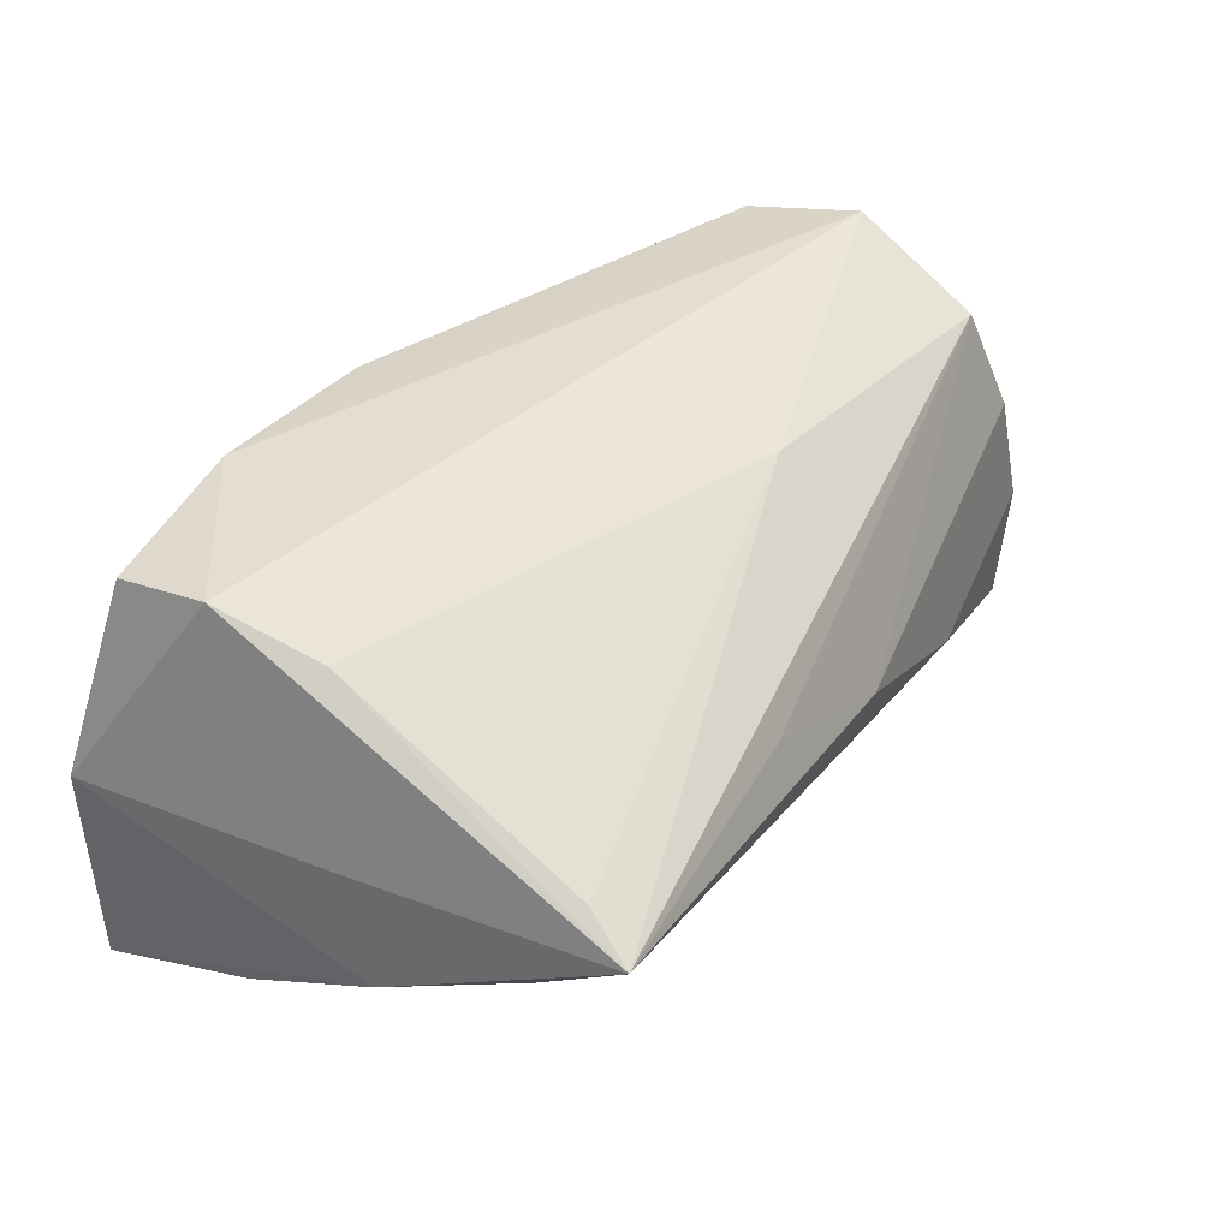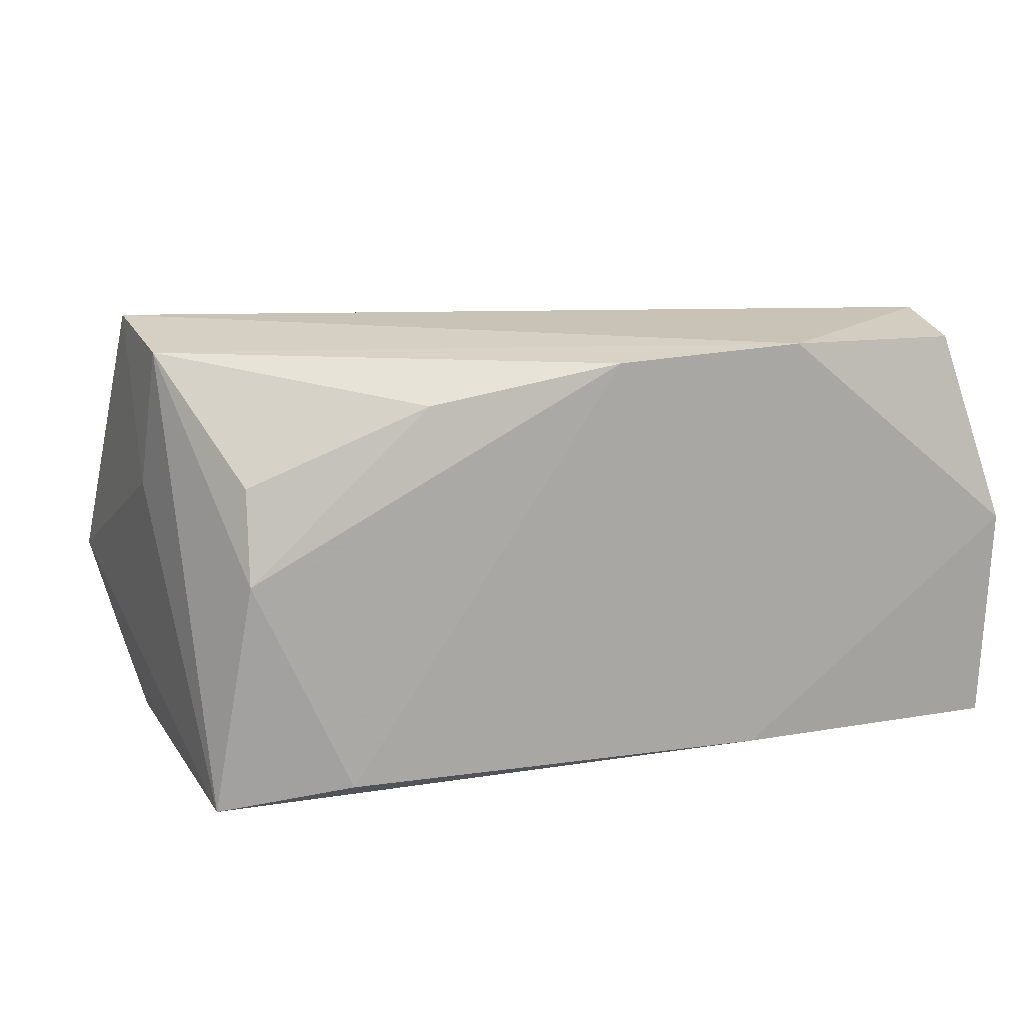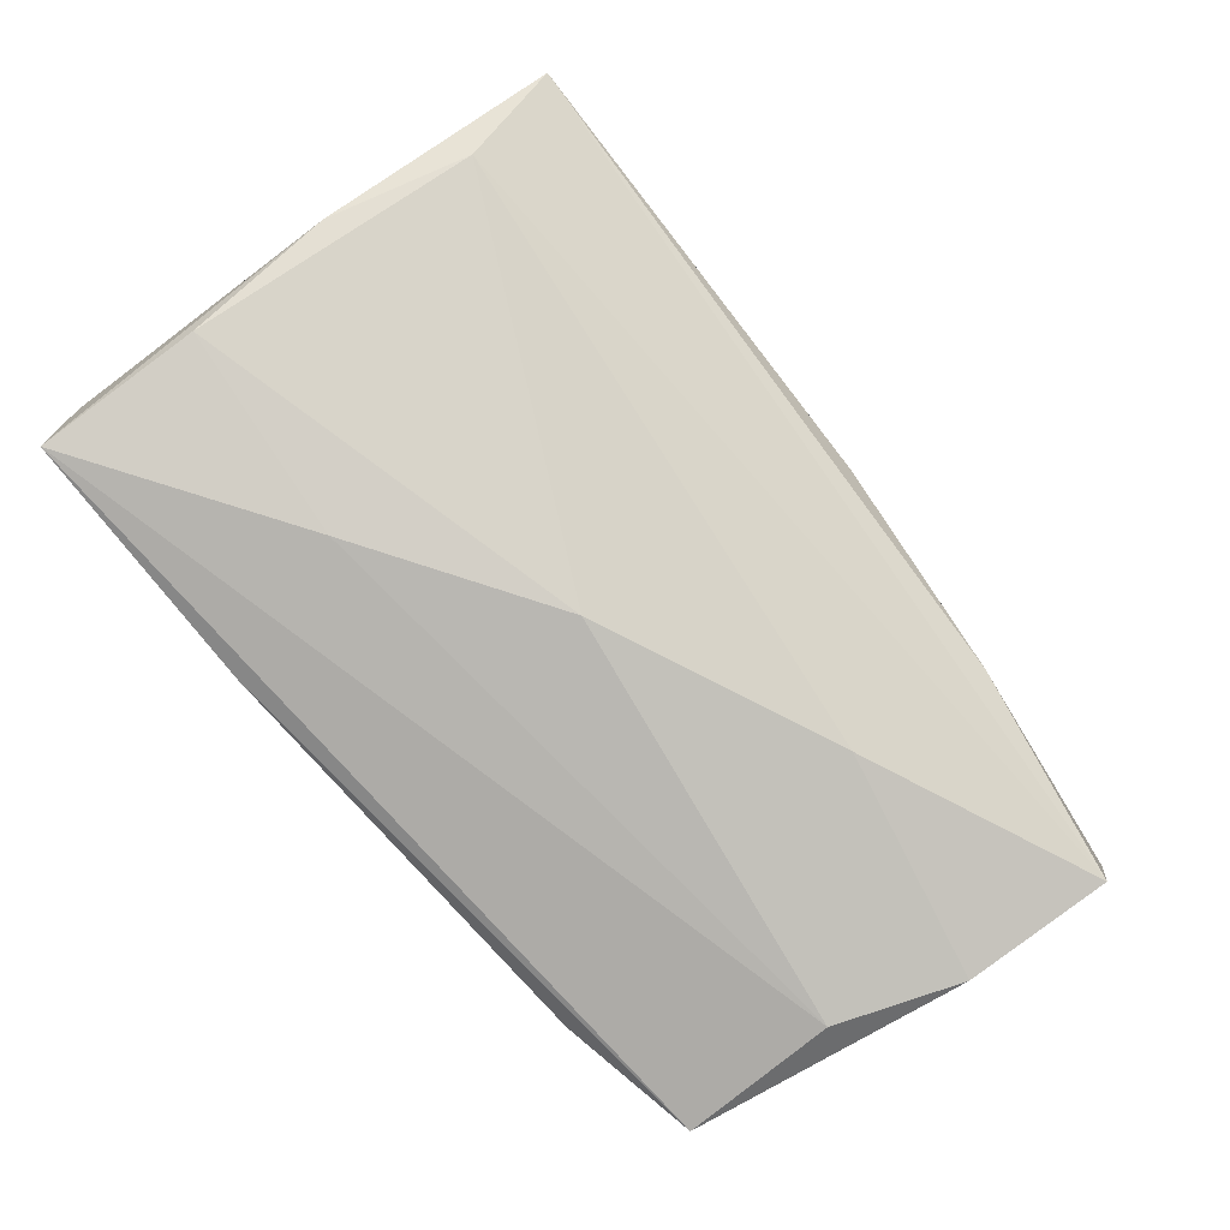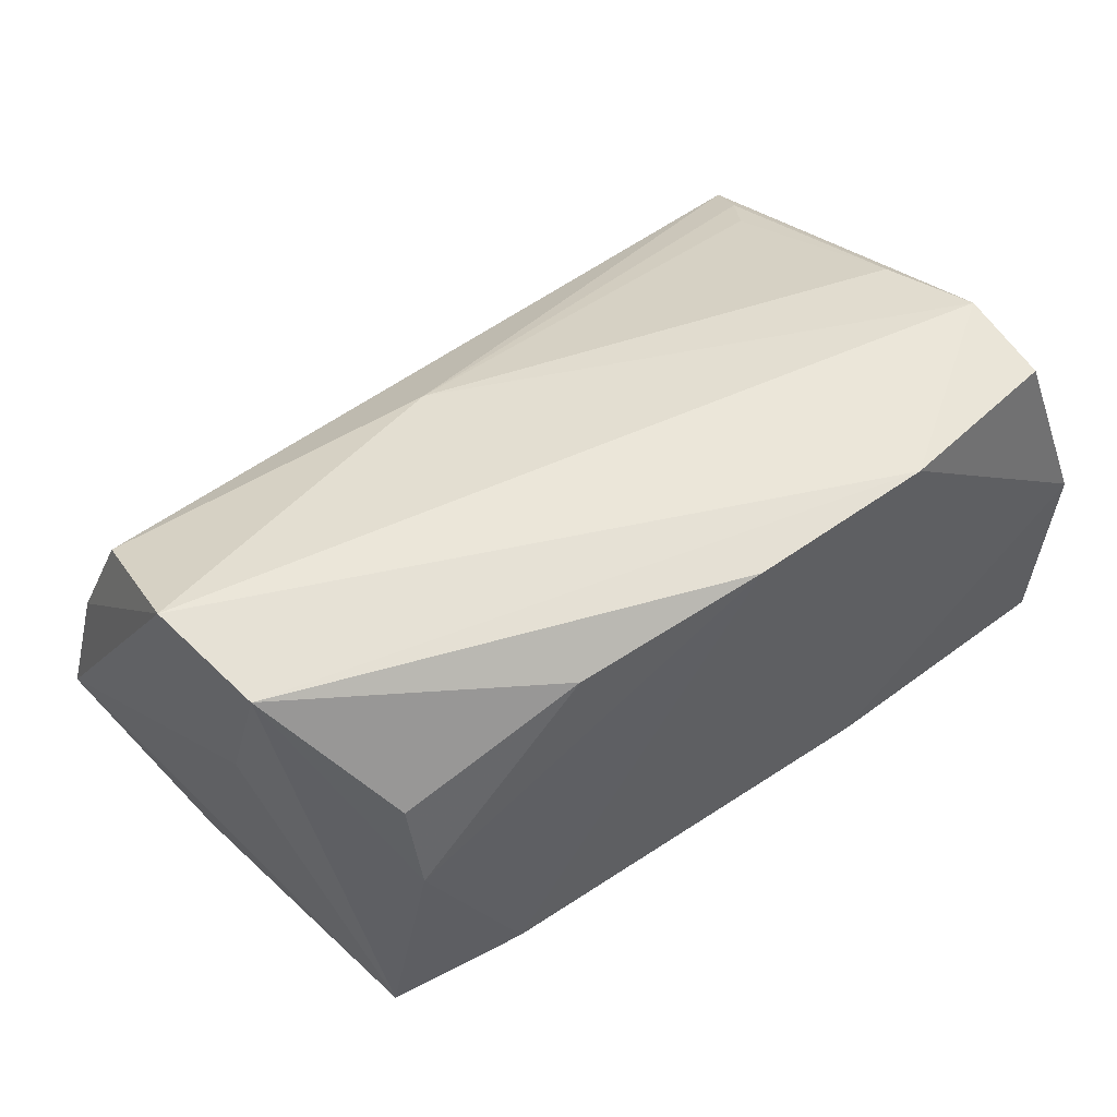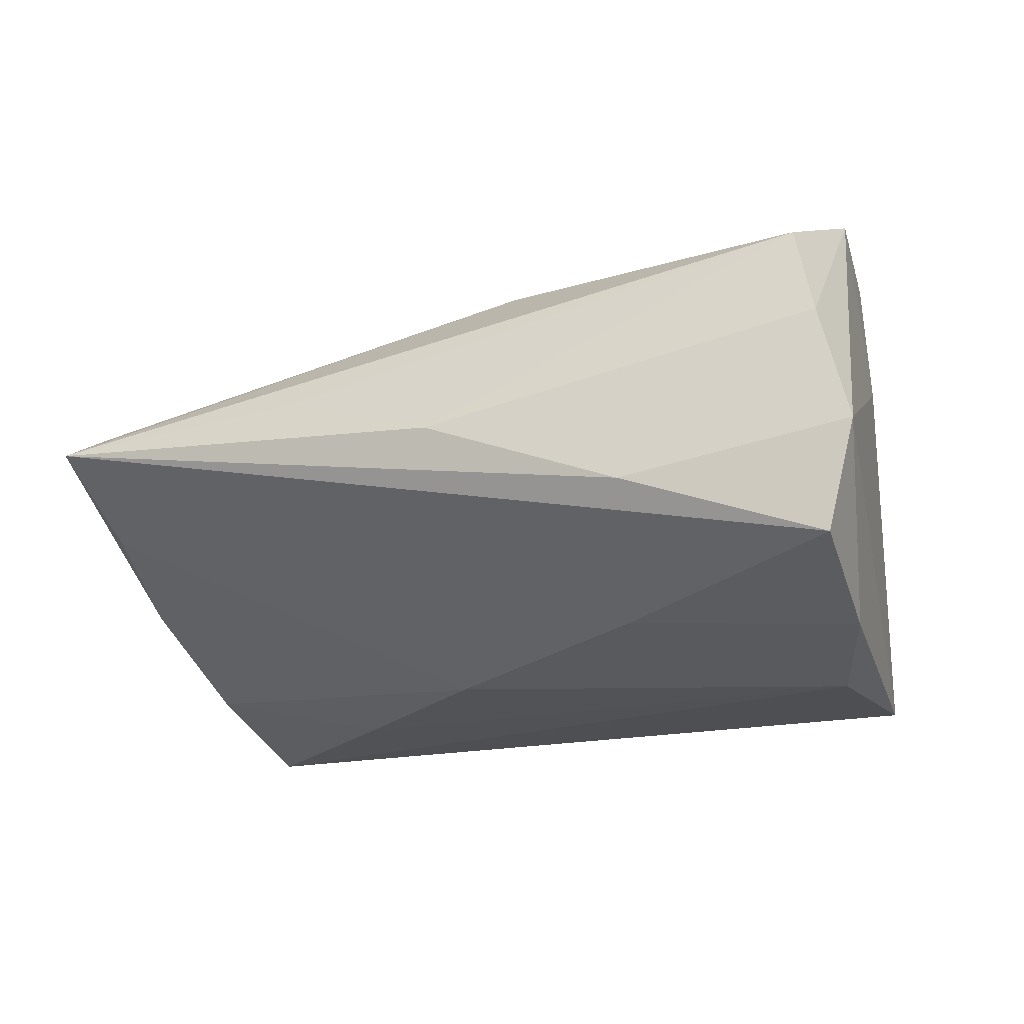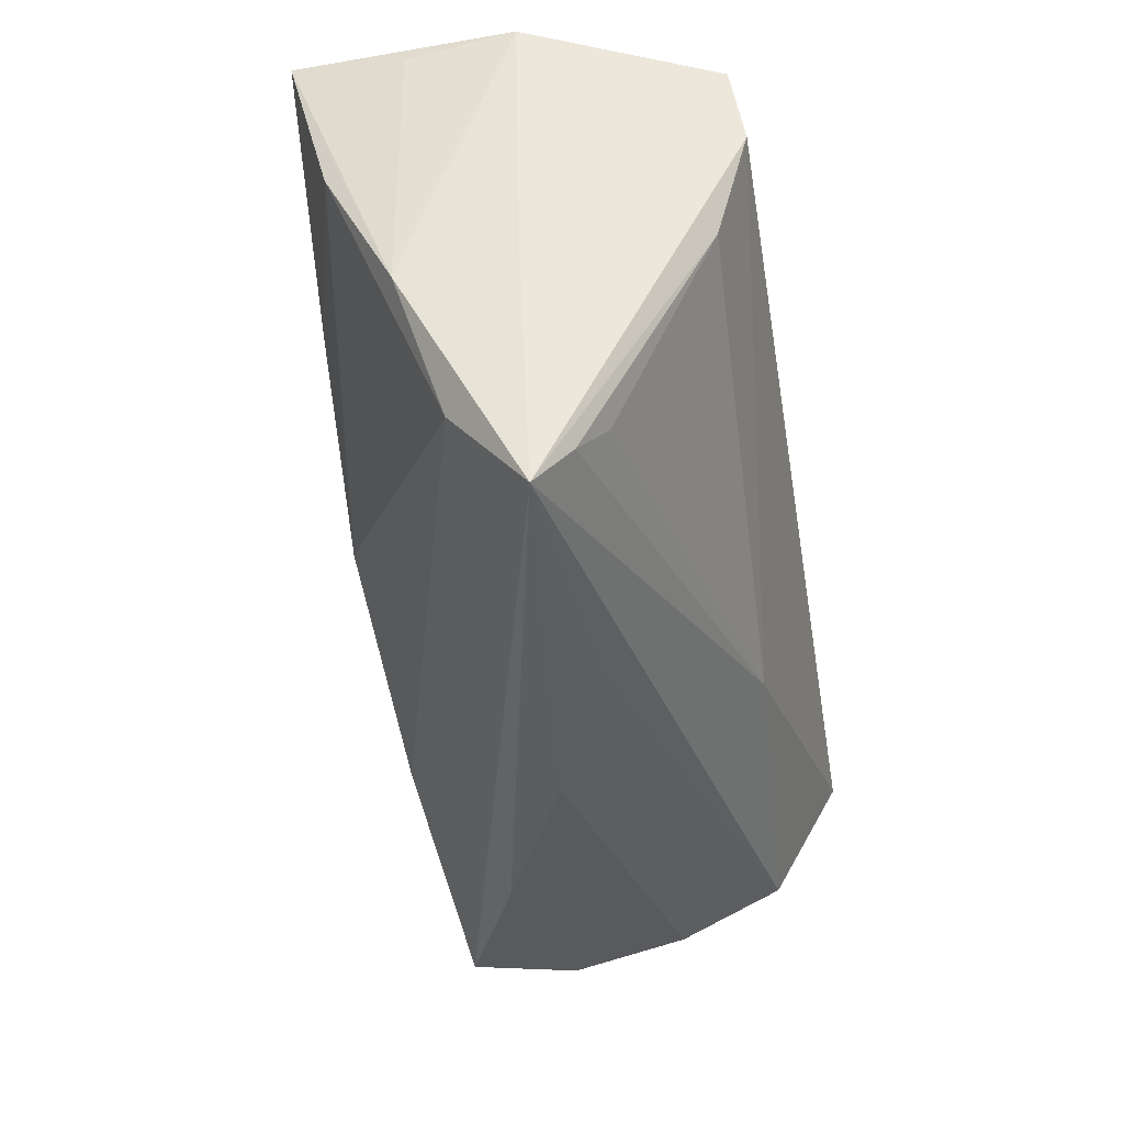
<metadata>
{"format":"obj","ext":"obj","renderer":"f3d","projection":"perspective","resolution":1024,"background":"white","views":[{"elev":38.5,"azim":-59.6,"up":"+Z"},{"elev":17.0,"azim":165.3,"up":"+Z"},{"elev":-76.9,"azim":-51.3,"up":"+Z"},{"elev":55.9,"azim":142.9,"up":"+Z"},{"elev":-22.0,"azim":26.3,"up":"+Z"},{"elev":-38.7,"azim":-80.1,"up":"+Y"}]}
</metadata>
<code>
v -0.04851 0.02366 0.02587
v -0.02306 0.02803 -0.02384
v 0.04765 -0.02348 0.01928
v -0.04914 -0.02328 -0.004271
v 0.04725 0.006225 0.02542
v 0.05146 -0.02886 -0.02186
v -0.05083 -0.03457 0.004643
v -0.04685 0.0002745 0.02355
v -0.04867 -0.02905 0.008674
v -0.01713 -0.03235 0.006038
v -0.05321 0.009338 -0.01769
v 0.00808 -0.01866 0.02173
v 0.04972 -0.007767 0.02745
v 0.05491 -0.02881 -0.00877
v 0.04296 0.002822 -0.02973
v 0.02727 0.02516 -0.02566
v 0.02772 -0.03231 -0.01239
v 0.05107 -0.02762 0.00624
v 0.03839 0.02005 0.01148
v 0.01677 0.02277 0.02081
v -0.05473 0.02603 -0.009319
v 0.00326 -0.03393 -0.001802
v -0.05394 0.02803 -0.02267
v -0.05493 0.02803 0.003279
v -0.006467 -0.004106 -0.02538
v -0.005666 0.02587 0.02536
v -0.05287 -0.005087 0.003677
v 0.04918 -0.01143 -0.02701
v -0.05371 -0.007234 -0.009443
v -0.02776 0.02663 0.0267
v -0.0288 0.01082 -0.0243
v 0.02248 -0.01678 -0.02439
v -0.04561 -0.02434 0.01169
v -0.04875 0.01263 0.02745
v 0.04905 0.00212 0.008096
v 0.04365 0.02152 -0.02865
v 0.03865 0.0231 0.0002845
f 14 13 18
f 13 3 18
f 18 3 22
f 12 3 13
f 14 18 17
f 17 18 22
f 33 12 8
f 32 4 25
f 14 17 6
f 6 4 32
f 13 30 34
f 34 12 13
f 8 12 34
f 27 34 24
f 8 34 7
f 34 27 7
f 7 17 22
f 7 6 17
f 4 6 7
f 3 12 7
f 11 25 4
f 31 11 23
f 25 11 31
f 1 30 24
f 24 34 1
f 1 34 30
f 5 30 13
f 5 36 37
f 2 23 24
f 24 30 2
f 2 36 23
f 9 33 8
f 8 7 9
f 12 33 9
f 9 7 12
f 22 3 10
f 10 7 22
f 3 7 10
f 4 7 29
f 29 11 4
f 29 7 27
f 29 27 24
f 23 11 29
f 35 13 14
f 35 5 13
f 14 36 35
f 36 5 35
f 37 36 16
f 36 2 16
f 24 23 21
f 21 29 24
f 23 29 21
f 32 25 15
f 25 31 15
f 15 31 23
f 23 36 15
f 26 20 37
f 37 16 26
f 30 5 26
f 5 20 26
f 26 2 30
f 26 16 2
f 19 5 37
f 37 20 19
f 19 20 5
f 28 15 36
f 28 6 32
f 32 15 28
f 14 6 28
f 28 36 14

</code>
